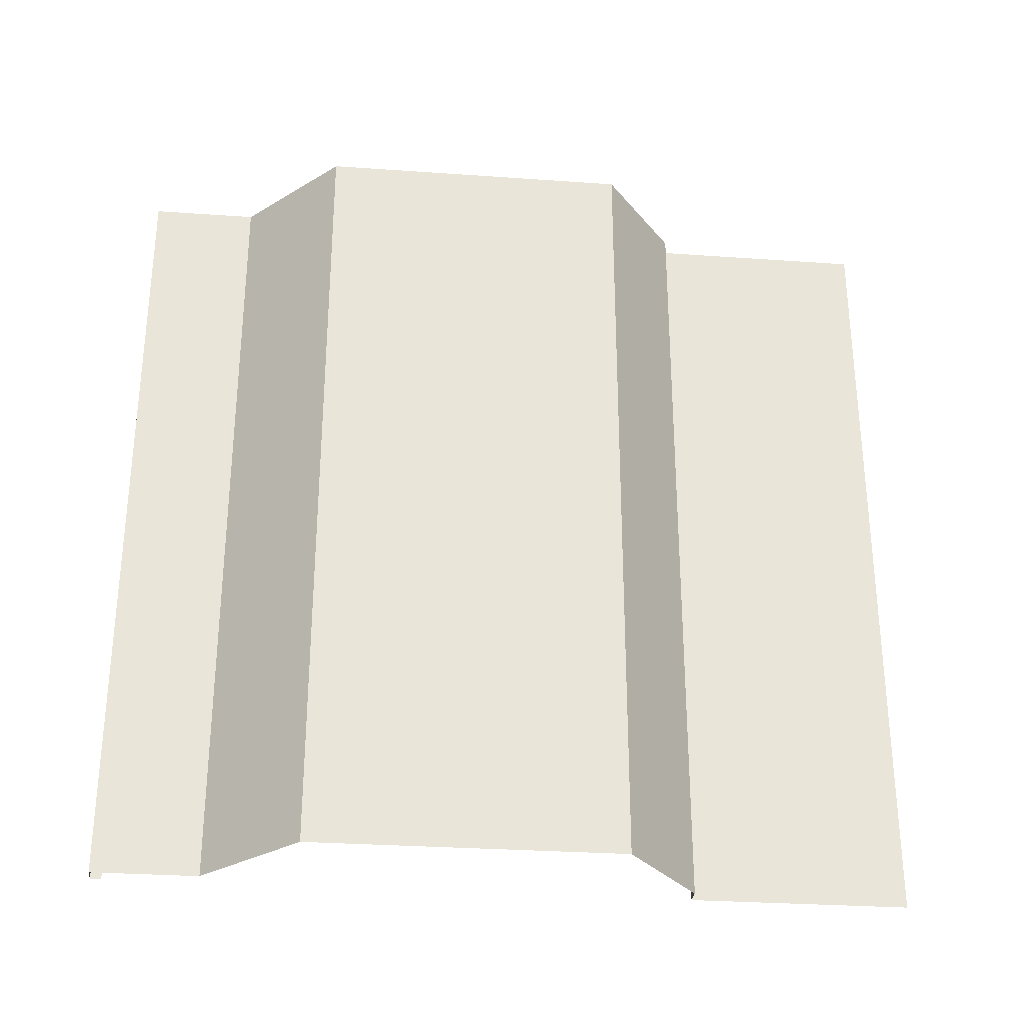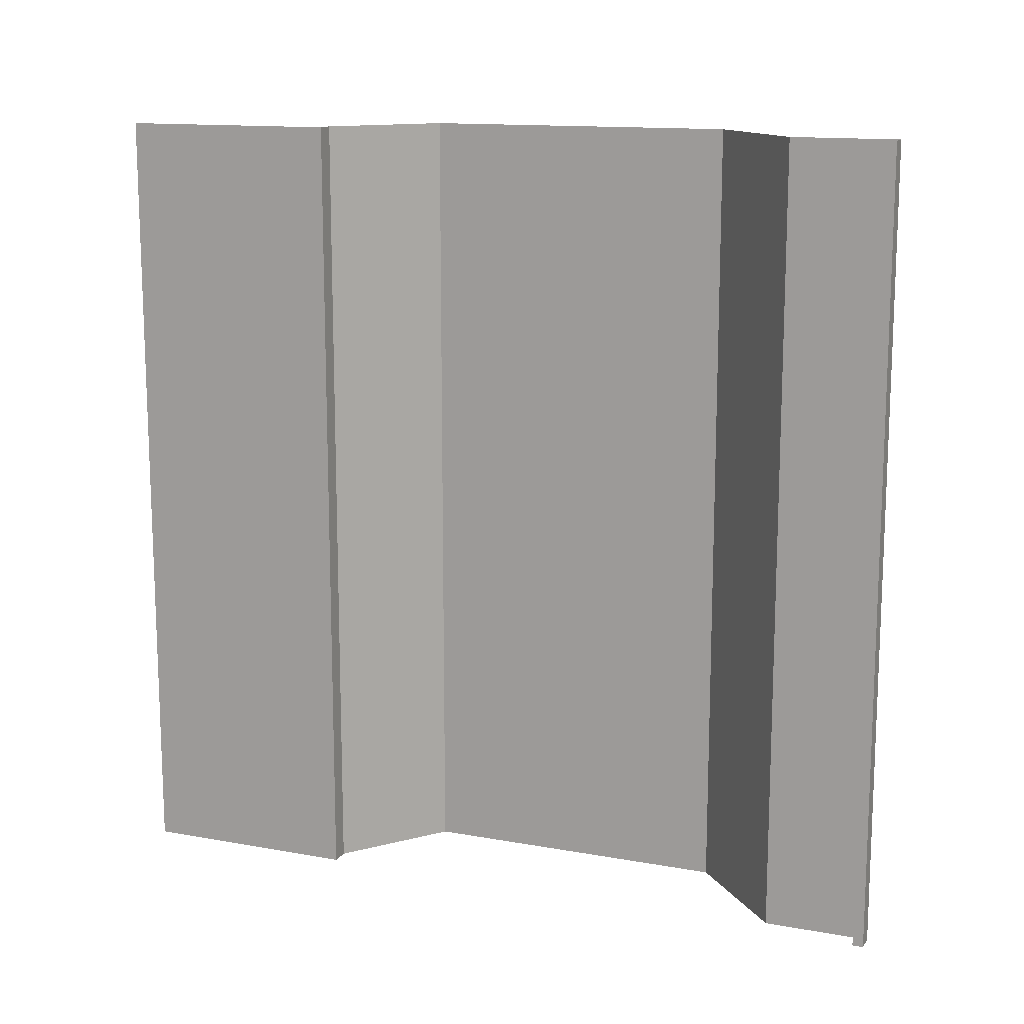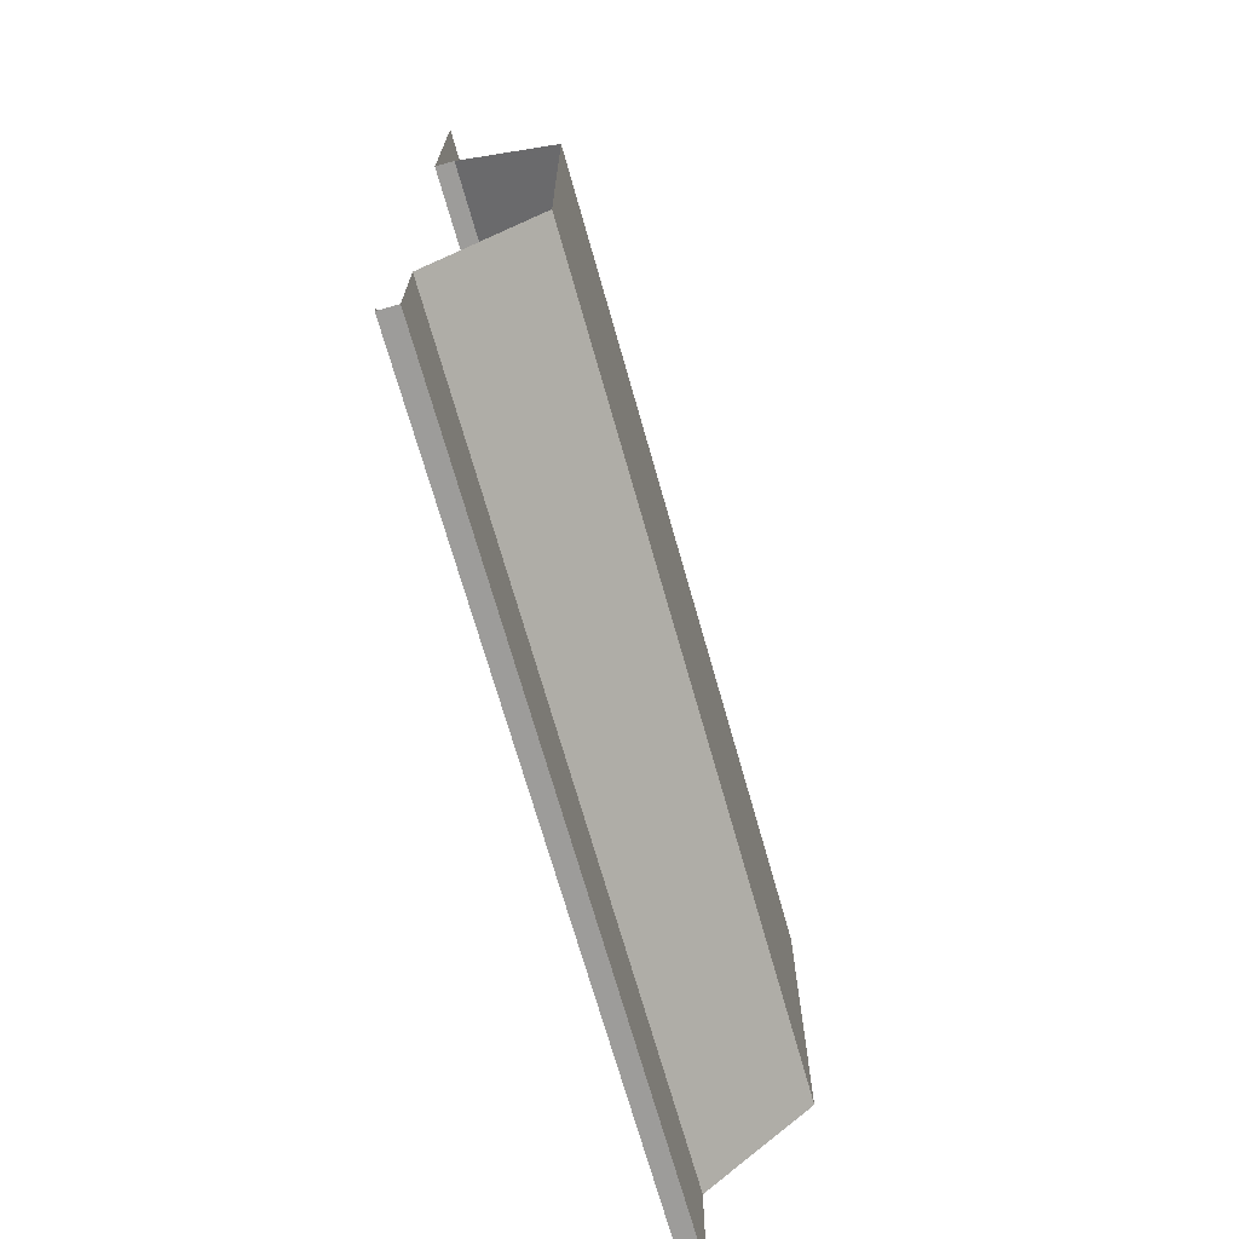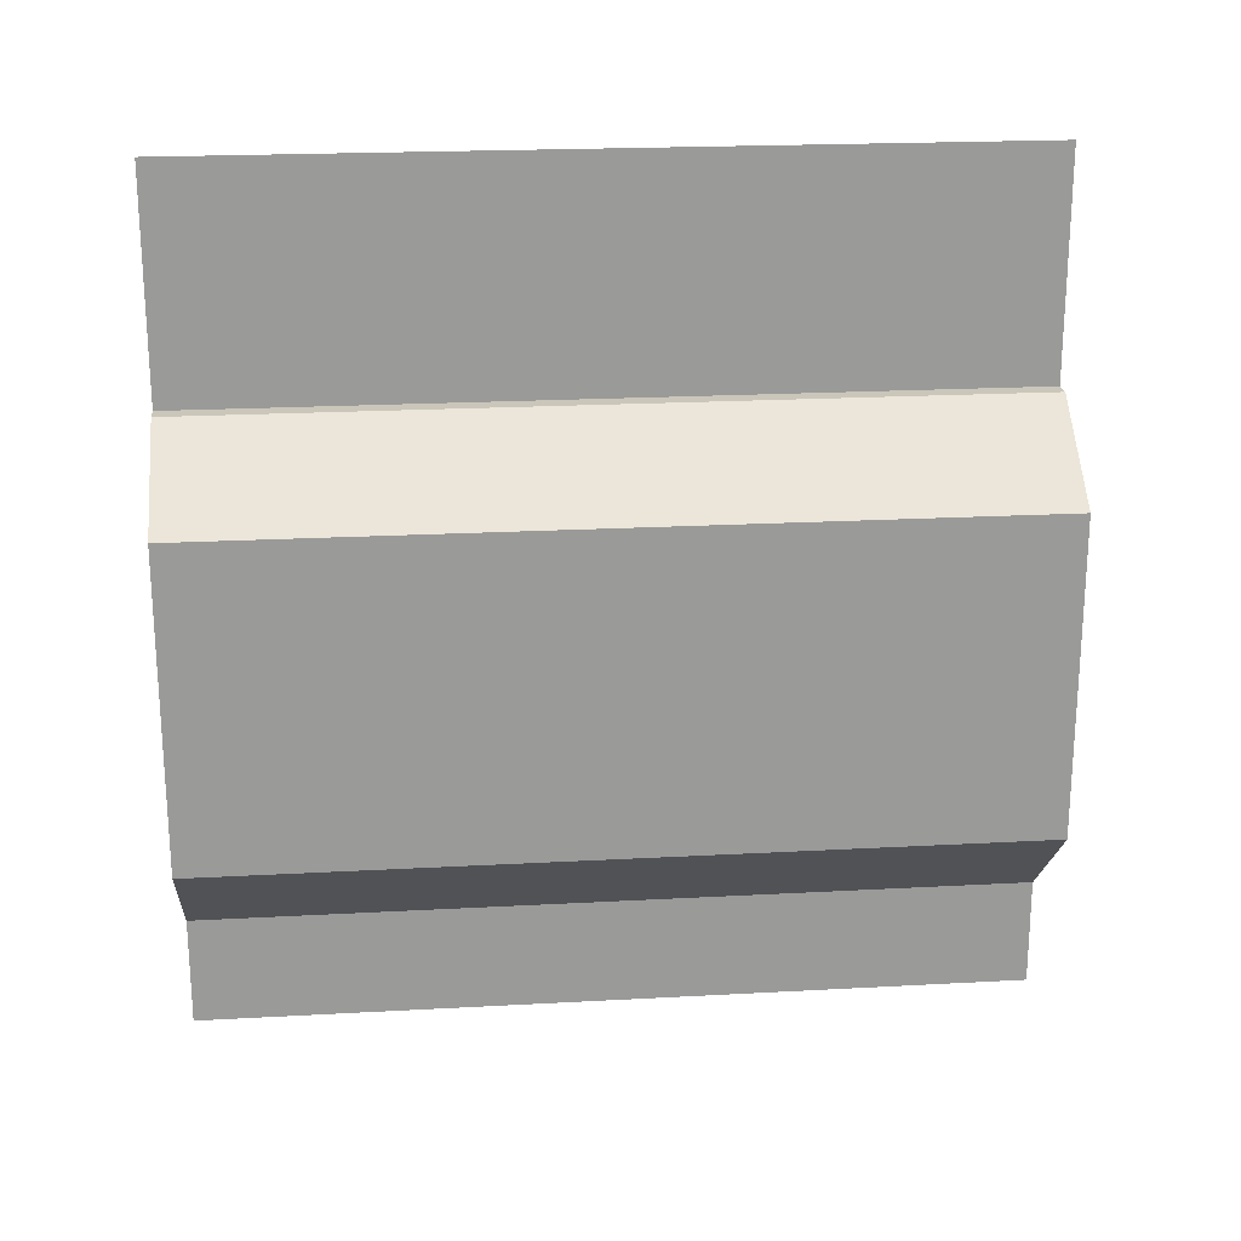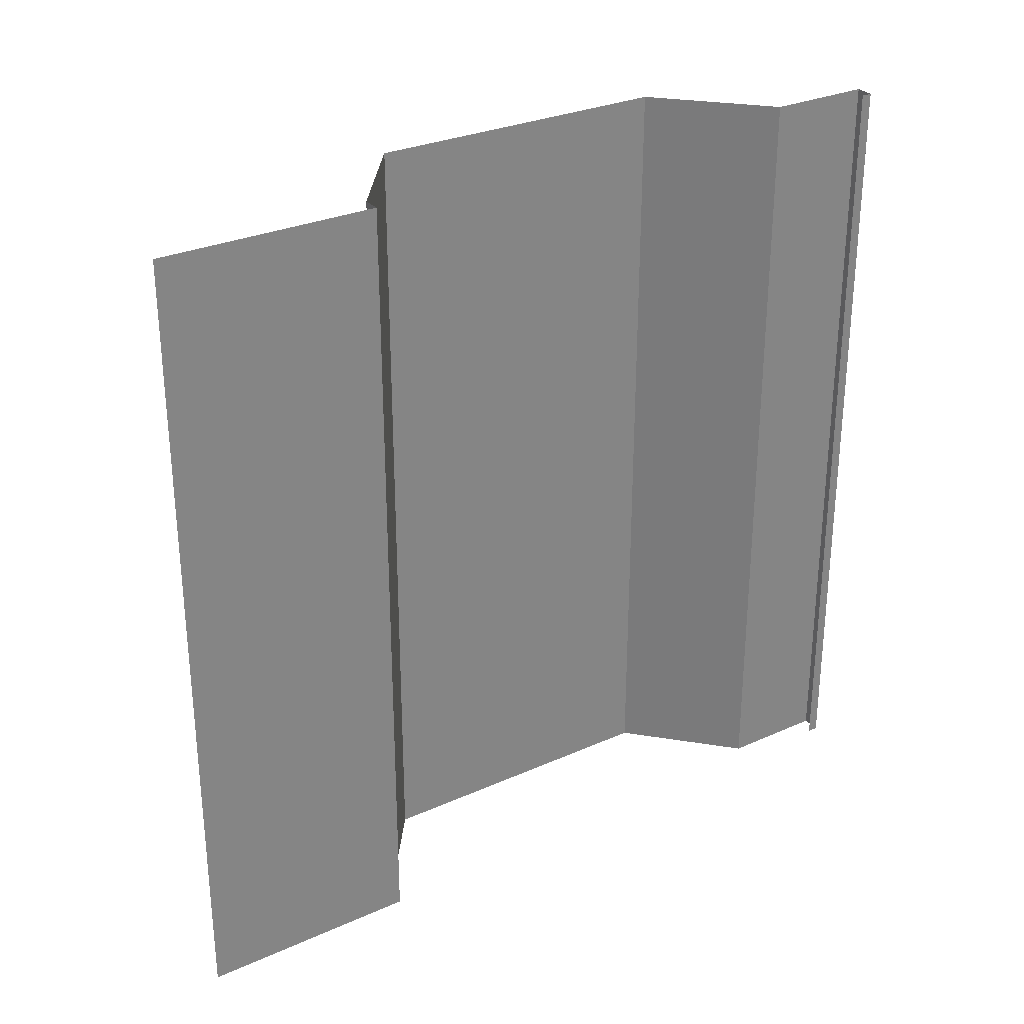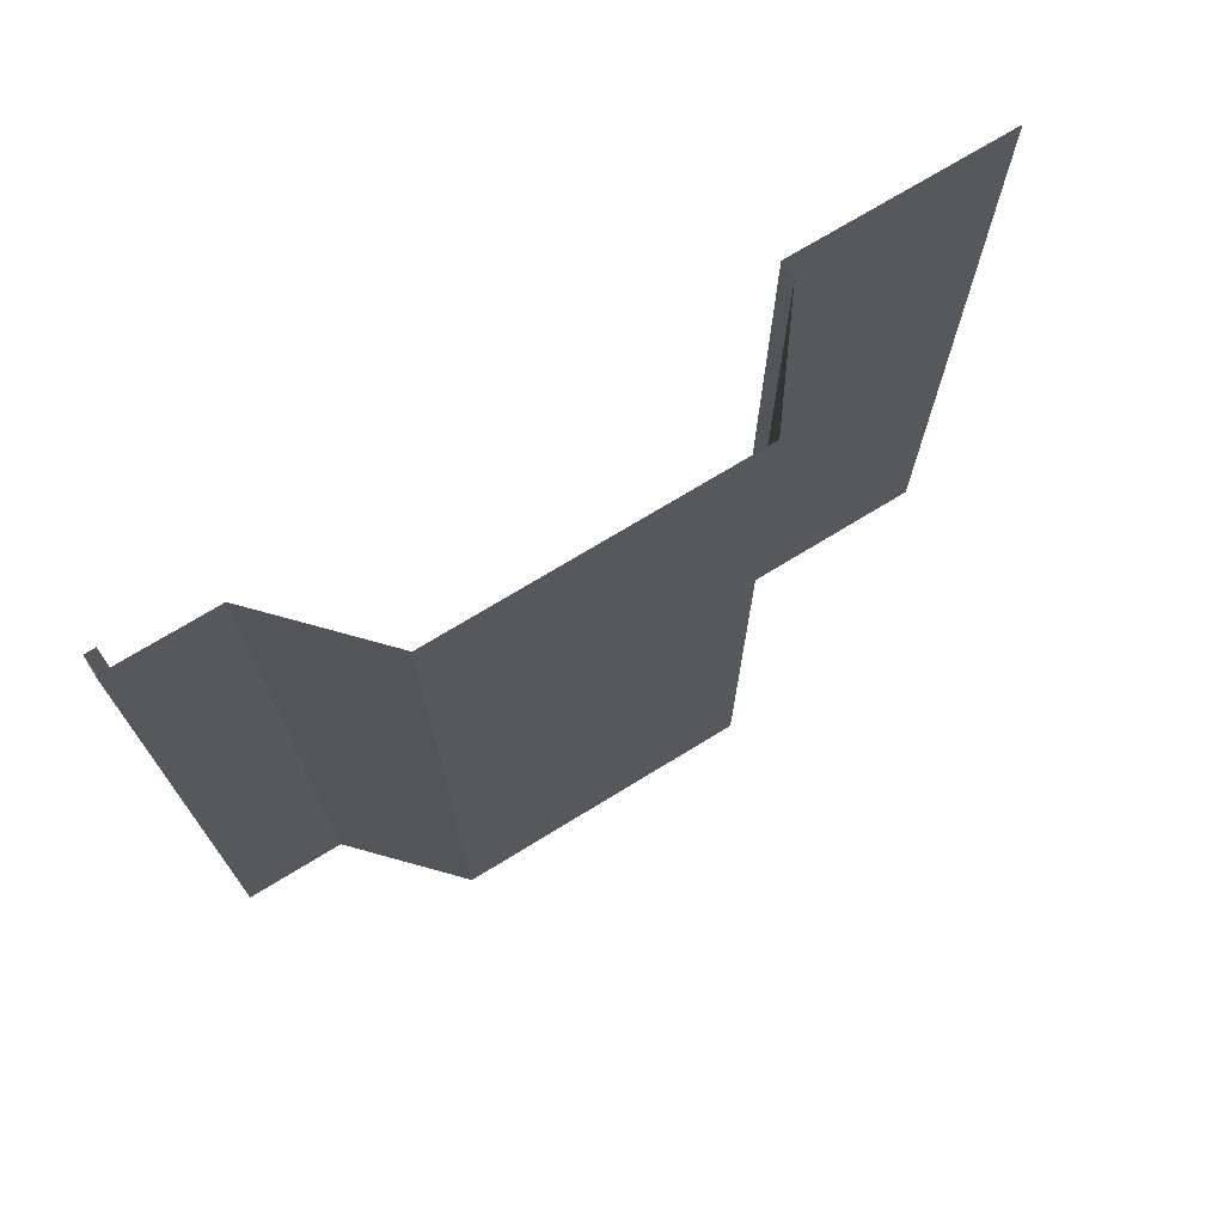
<metadata>
{"format":"obj","ext":"obj","renderer":"f3d","projection":"perspective","resolution":1024,"background":"white","views":[{"elev":-29.9,"azim":84.1,"up":"+Z"},{"elev":13.5,"azim":-67.9,"up":"+Z"},{"elev":-70.3,"azim":15.8,"up":"+Y"},{"elev":21.2,"azim":84.4,"up":"+Y"},{"elev":29.3,"azim":-123.4,"up":"+Z"},{"elev":72.2,"azim":58.5,"up":"+Z"}]}
</metadata>
<code>
g default
v 2.093 -0.05393 2
v 2.093 0.4755 2
v 2.093 0.4755 -2
v 2.093 -0.05393 -2
v 2 -0.05393 -2
v 2 -0.05393 2
v 2 0 -2
v 2 0 2
v 2.604 0.9521 2
v 2.604 0.9521 -2
v 2.604 2.509 2
v 2.604 2.509 -2
v 2.093 2.902 2
v 2.093 2.902 -2
v 2 2.902 2
v 2 2.902 -2
v 2 4 2
v 2 4 -2
v 2 0 0
v 2 -0.05393 0
v 2.093 -0.05393 0
v 2.093 0.4755 0
v 2.604 0.9521 0
v 2.604 2.509 0
v 2.093 2.902 0
v 2 2.902 0
v 2 4 0
g pCube1
f 4 21 22 3
f 20 21 4 5
f 19 20 5 7
f 3 22 23 10
f 10 23 24 12
f 12 24 25 14
f 14 25 26 16
f 16 26 27 18
f 6 20 19 8
f 1 21 20 6
f 22 21 1 2
f 23 22 2 9
f 24 23 9 11
f 25 24 11 13
f 26 25 13 15
f 27 26 15 17

</code>
